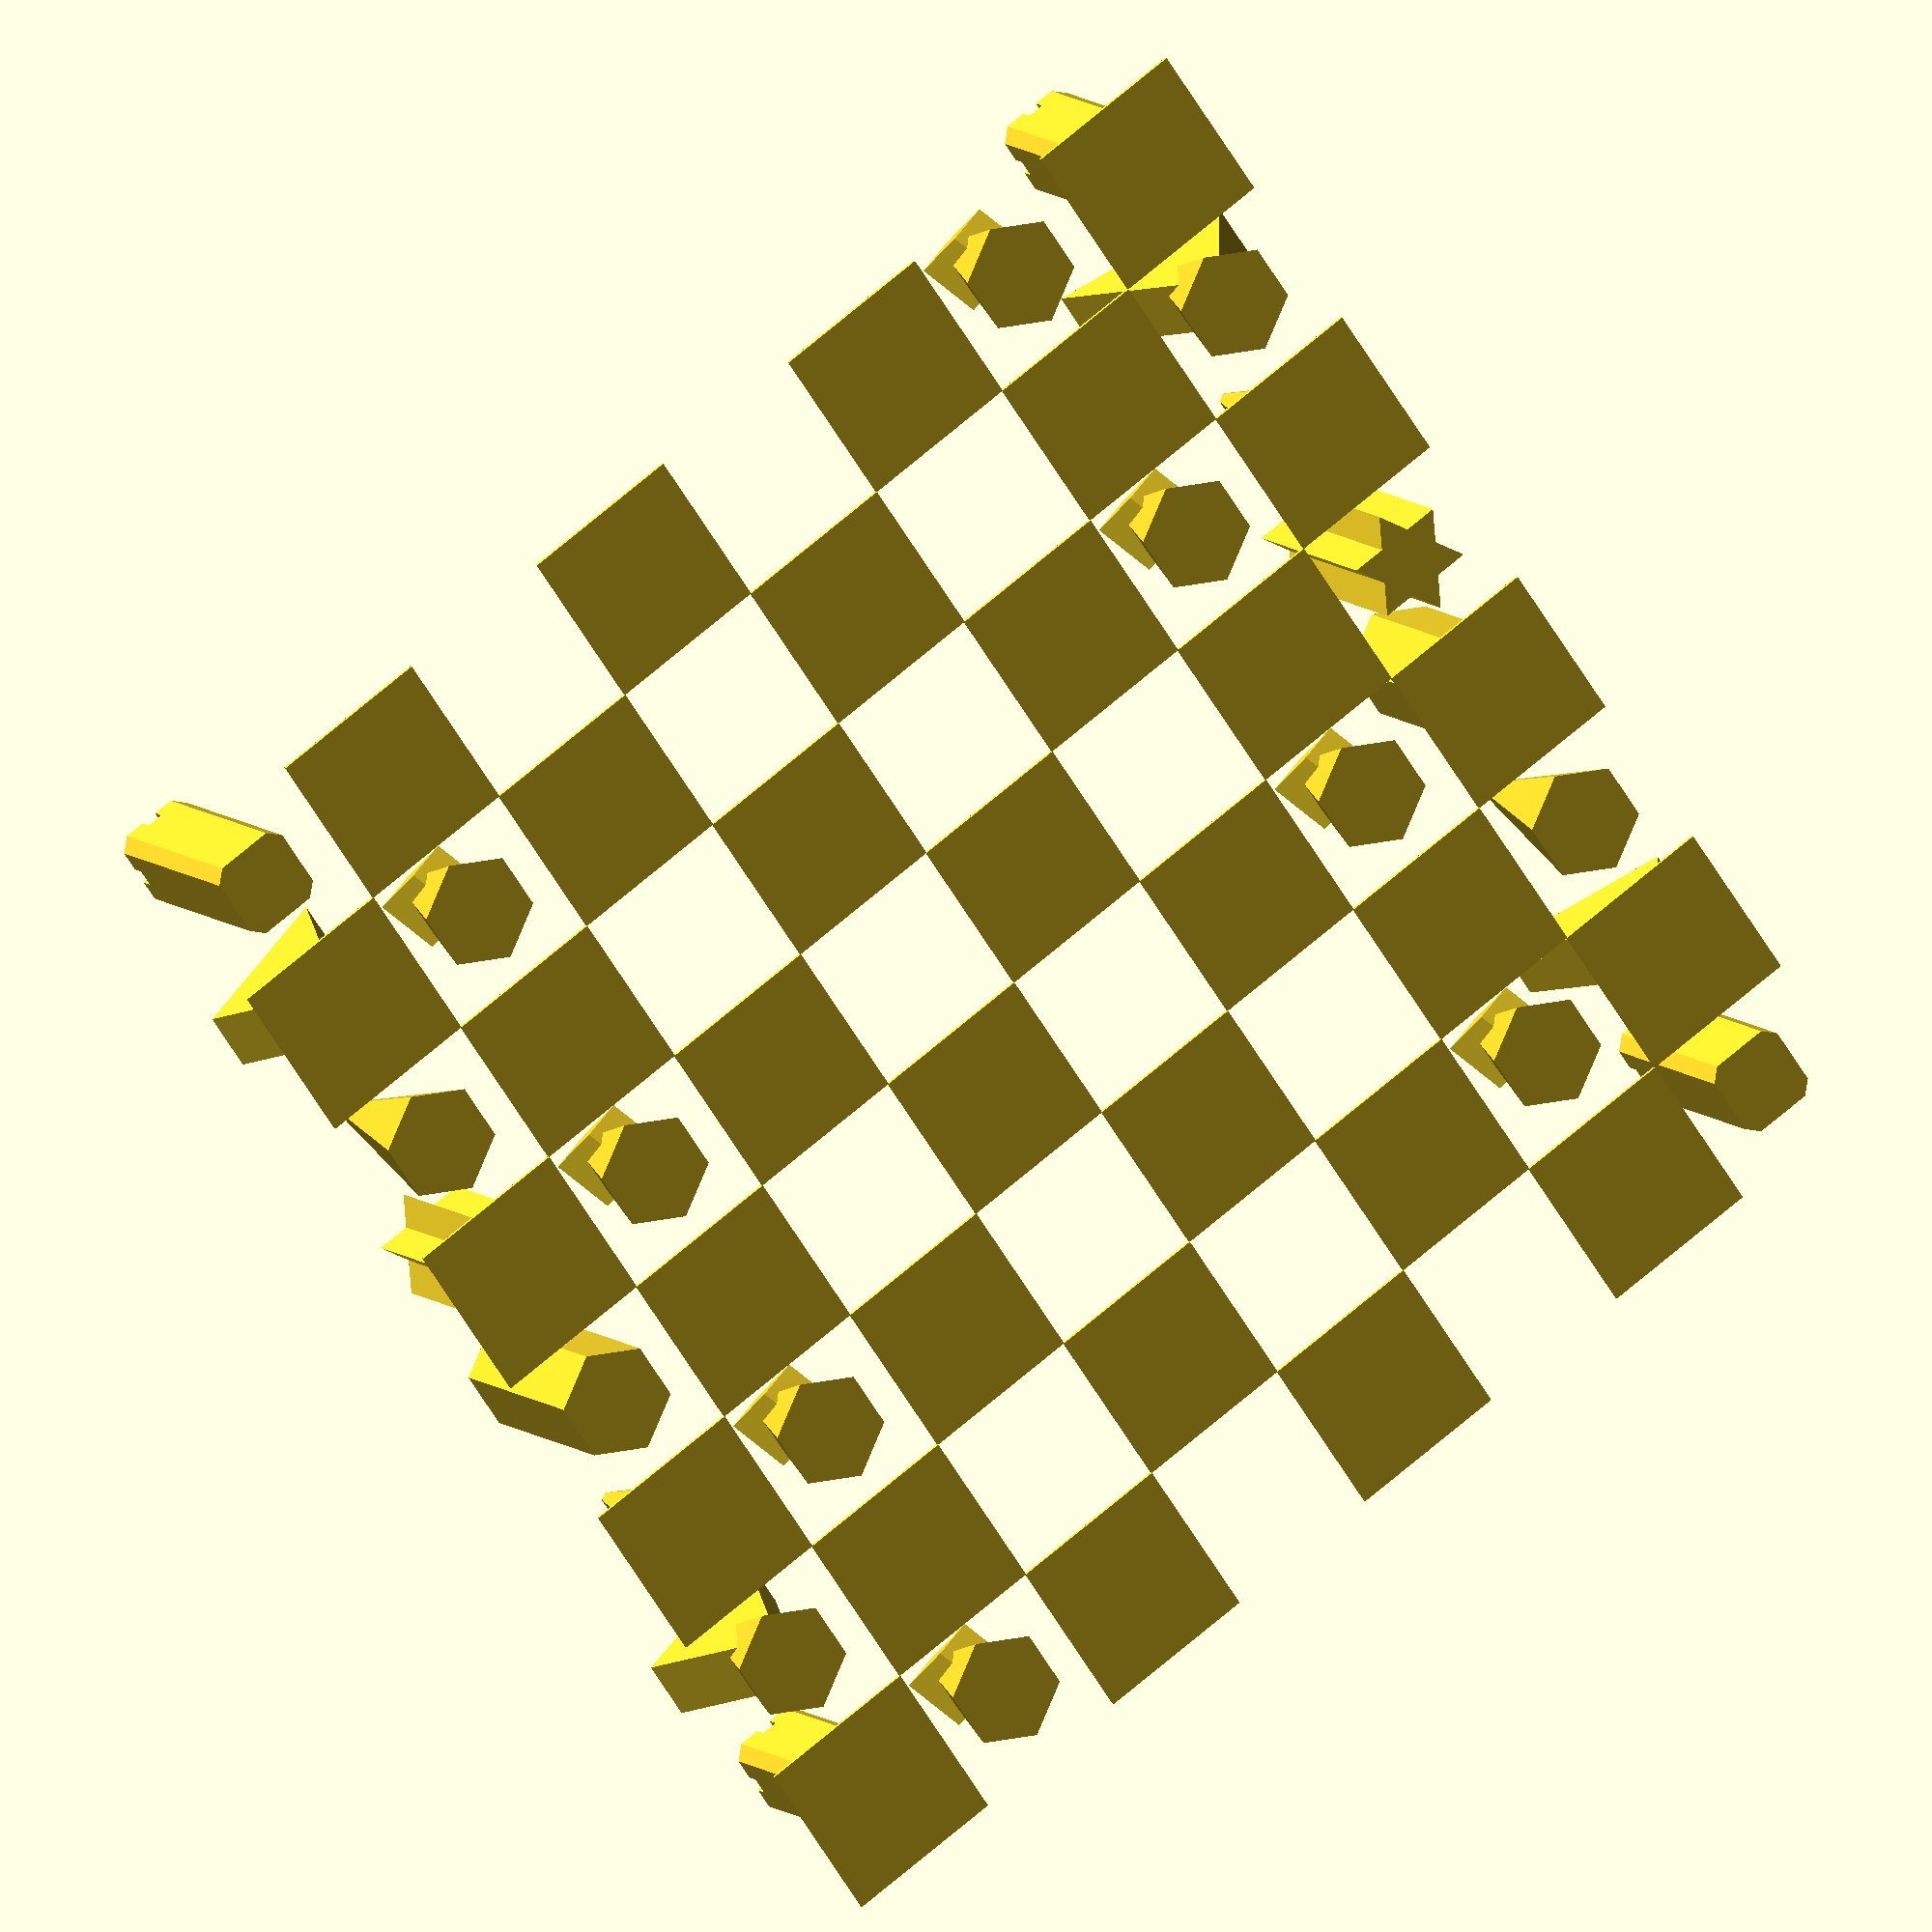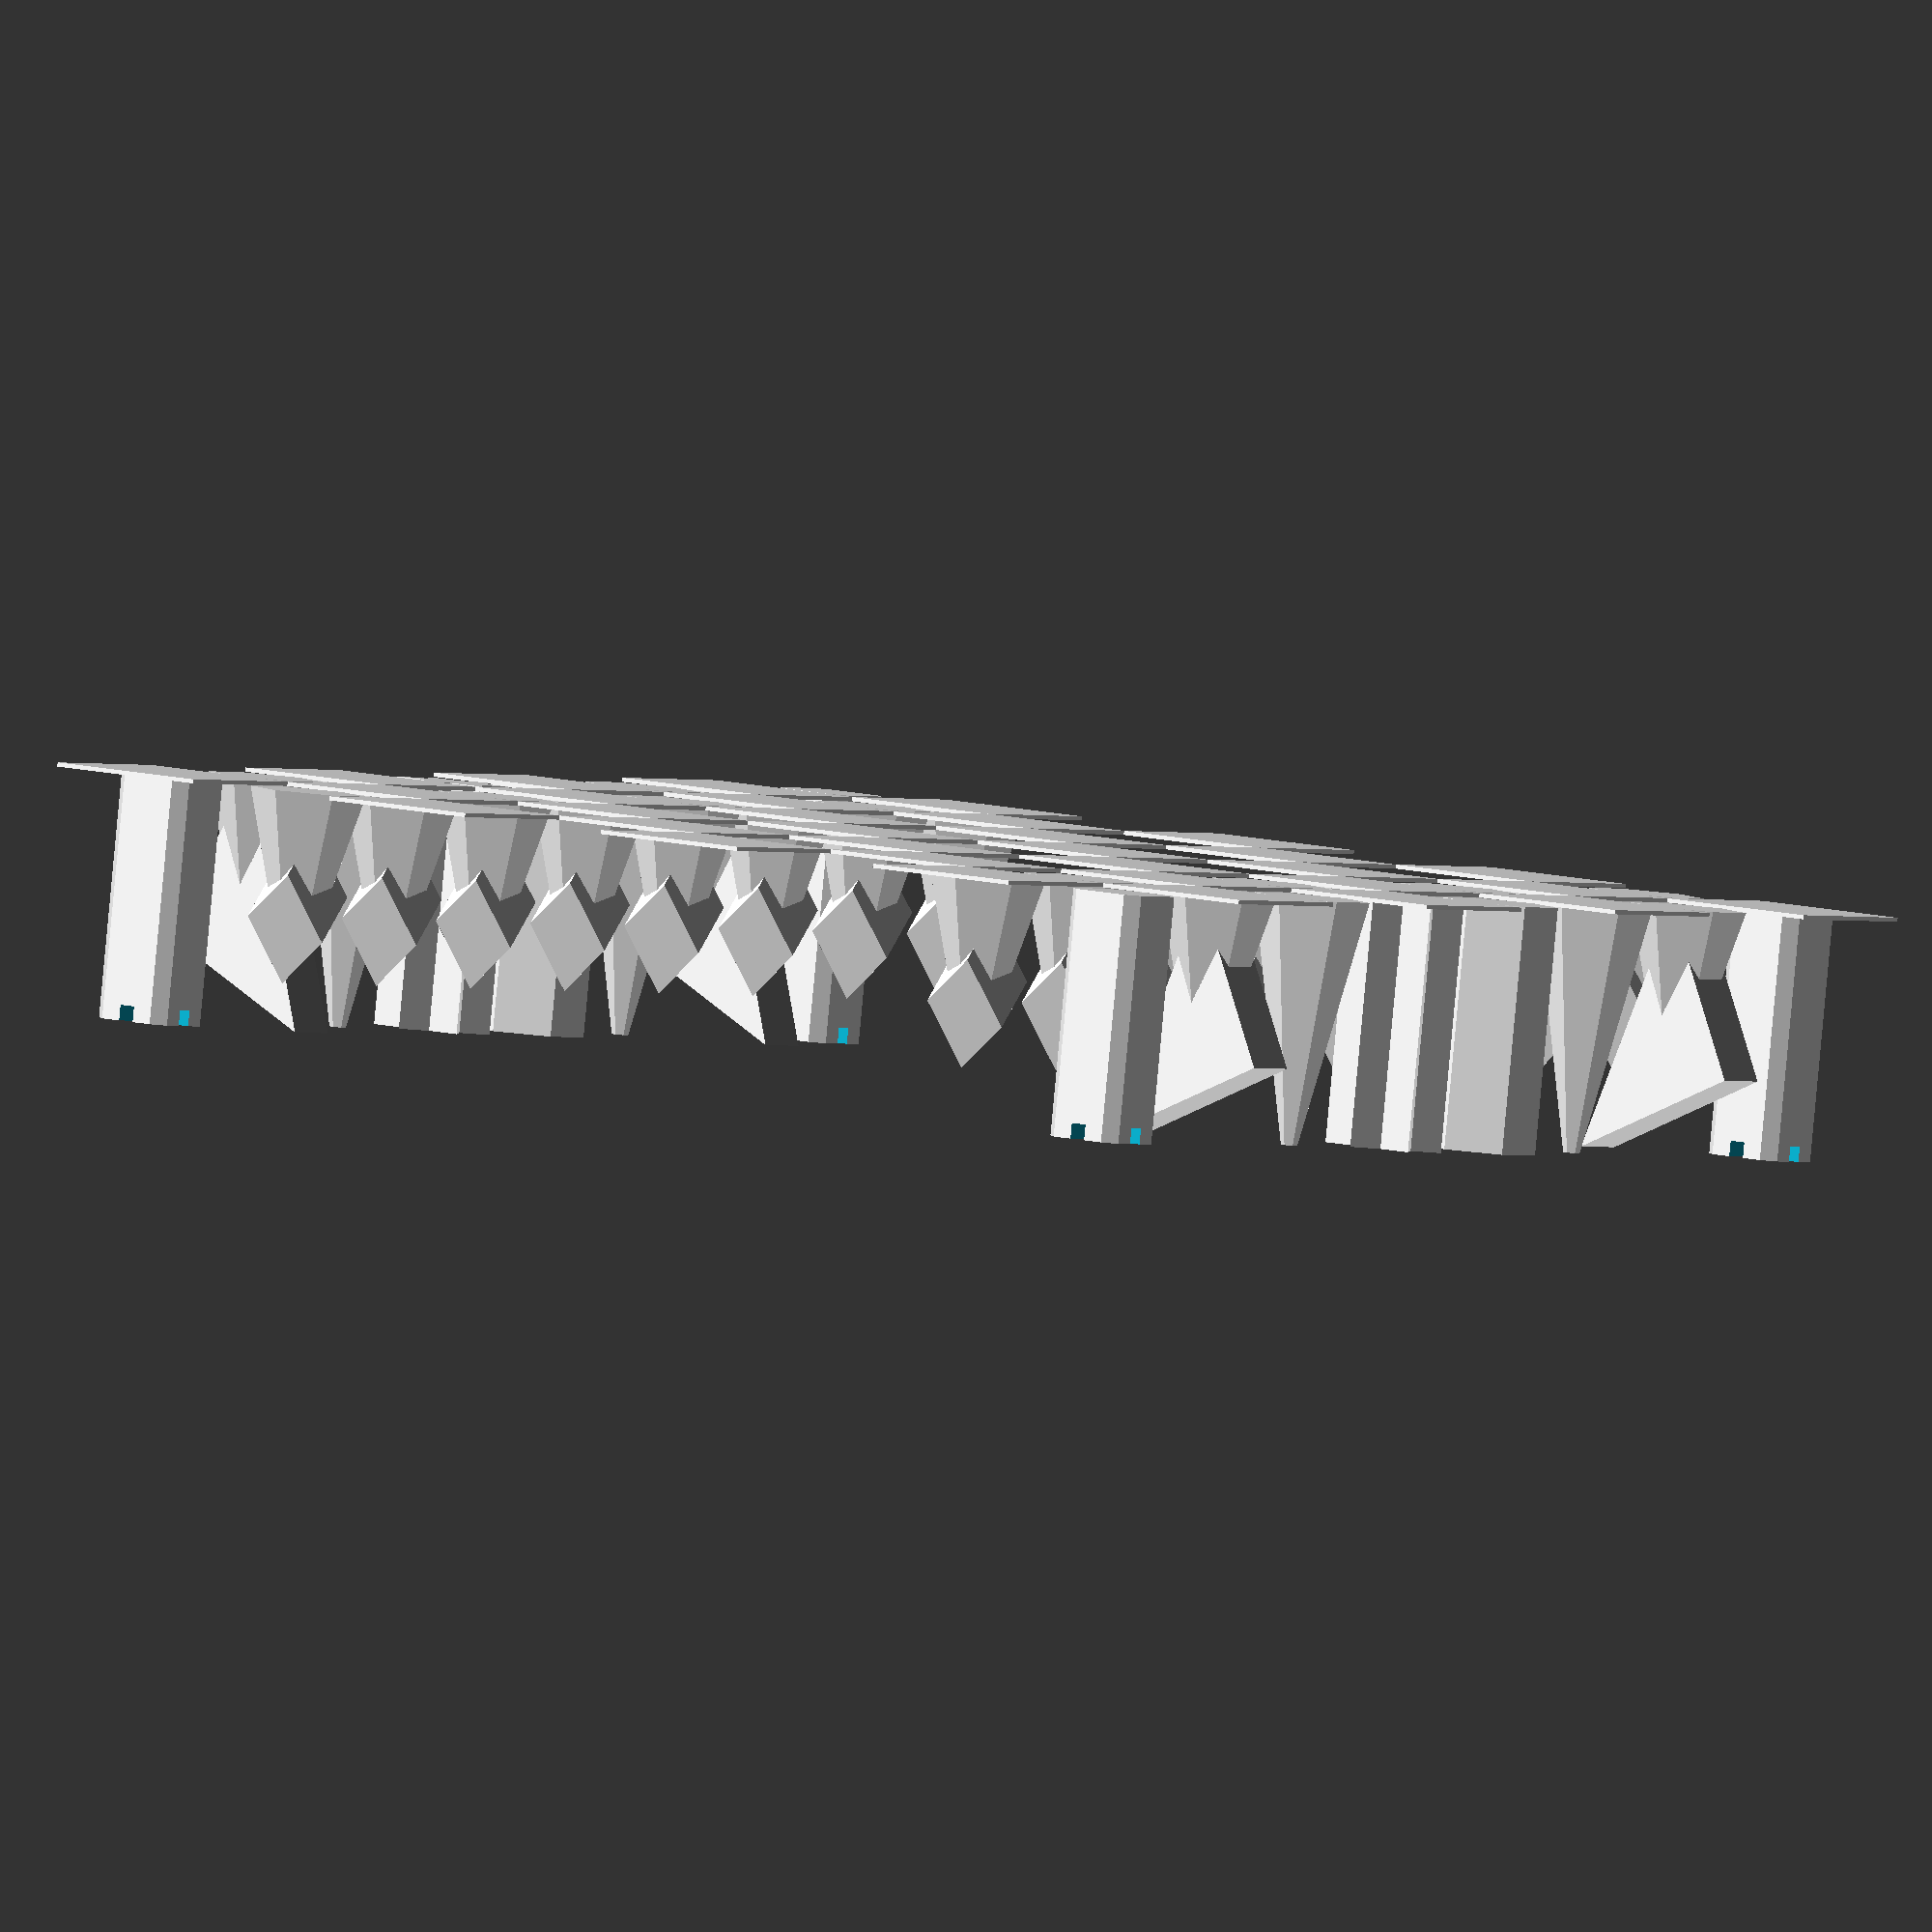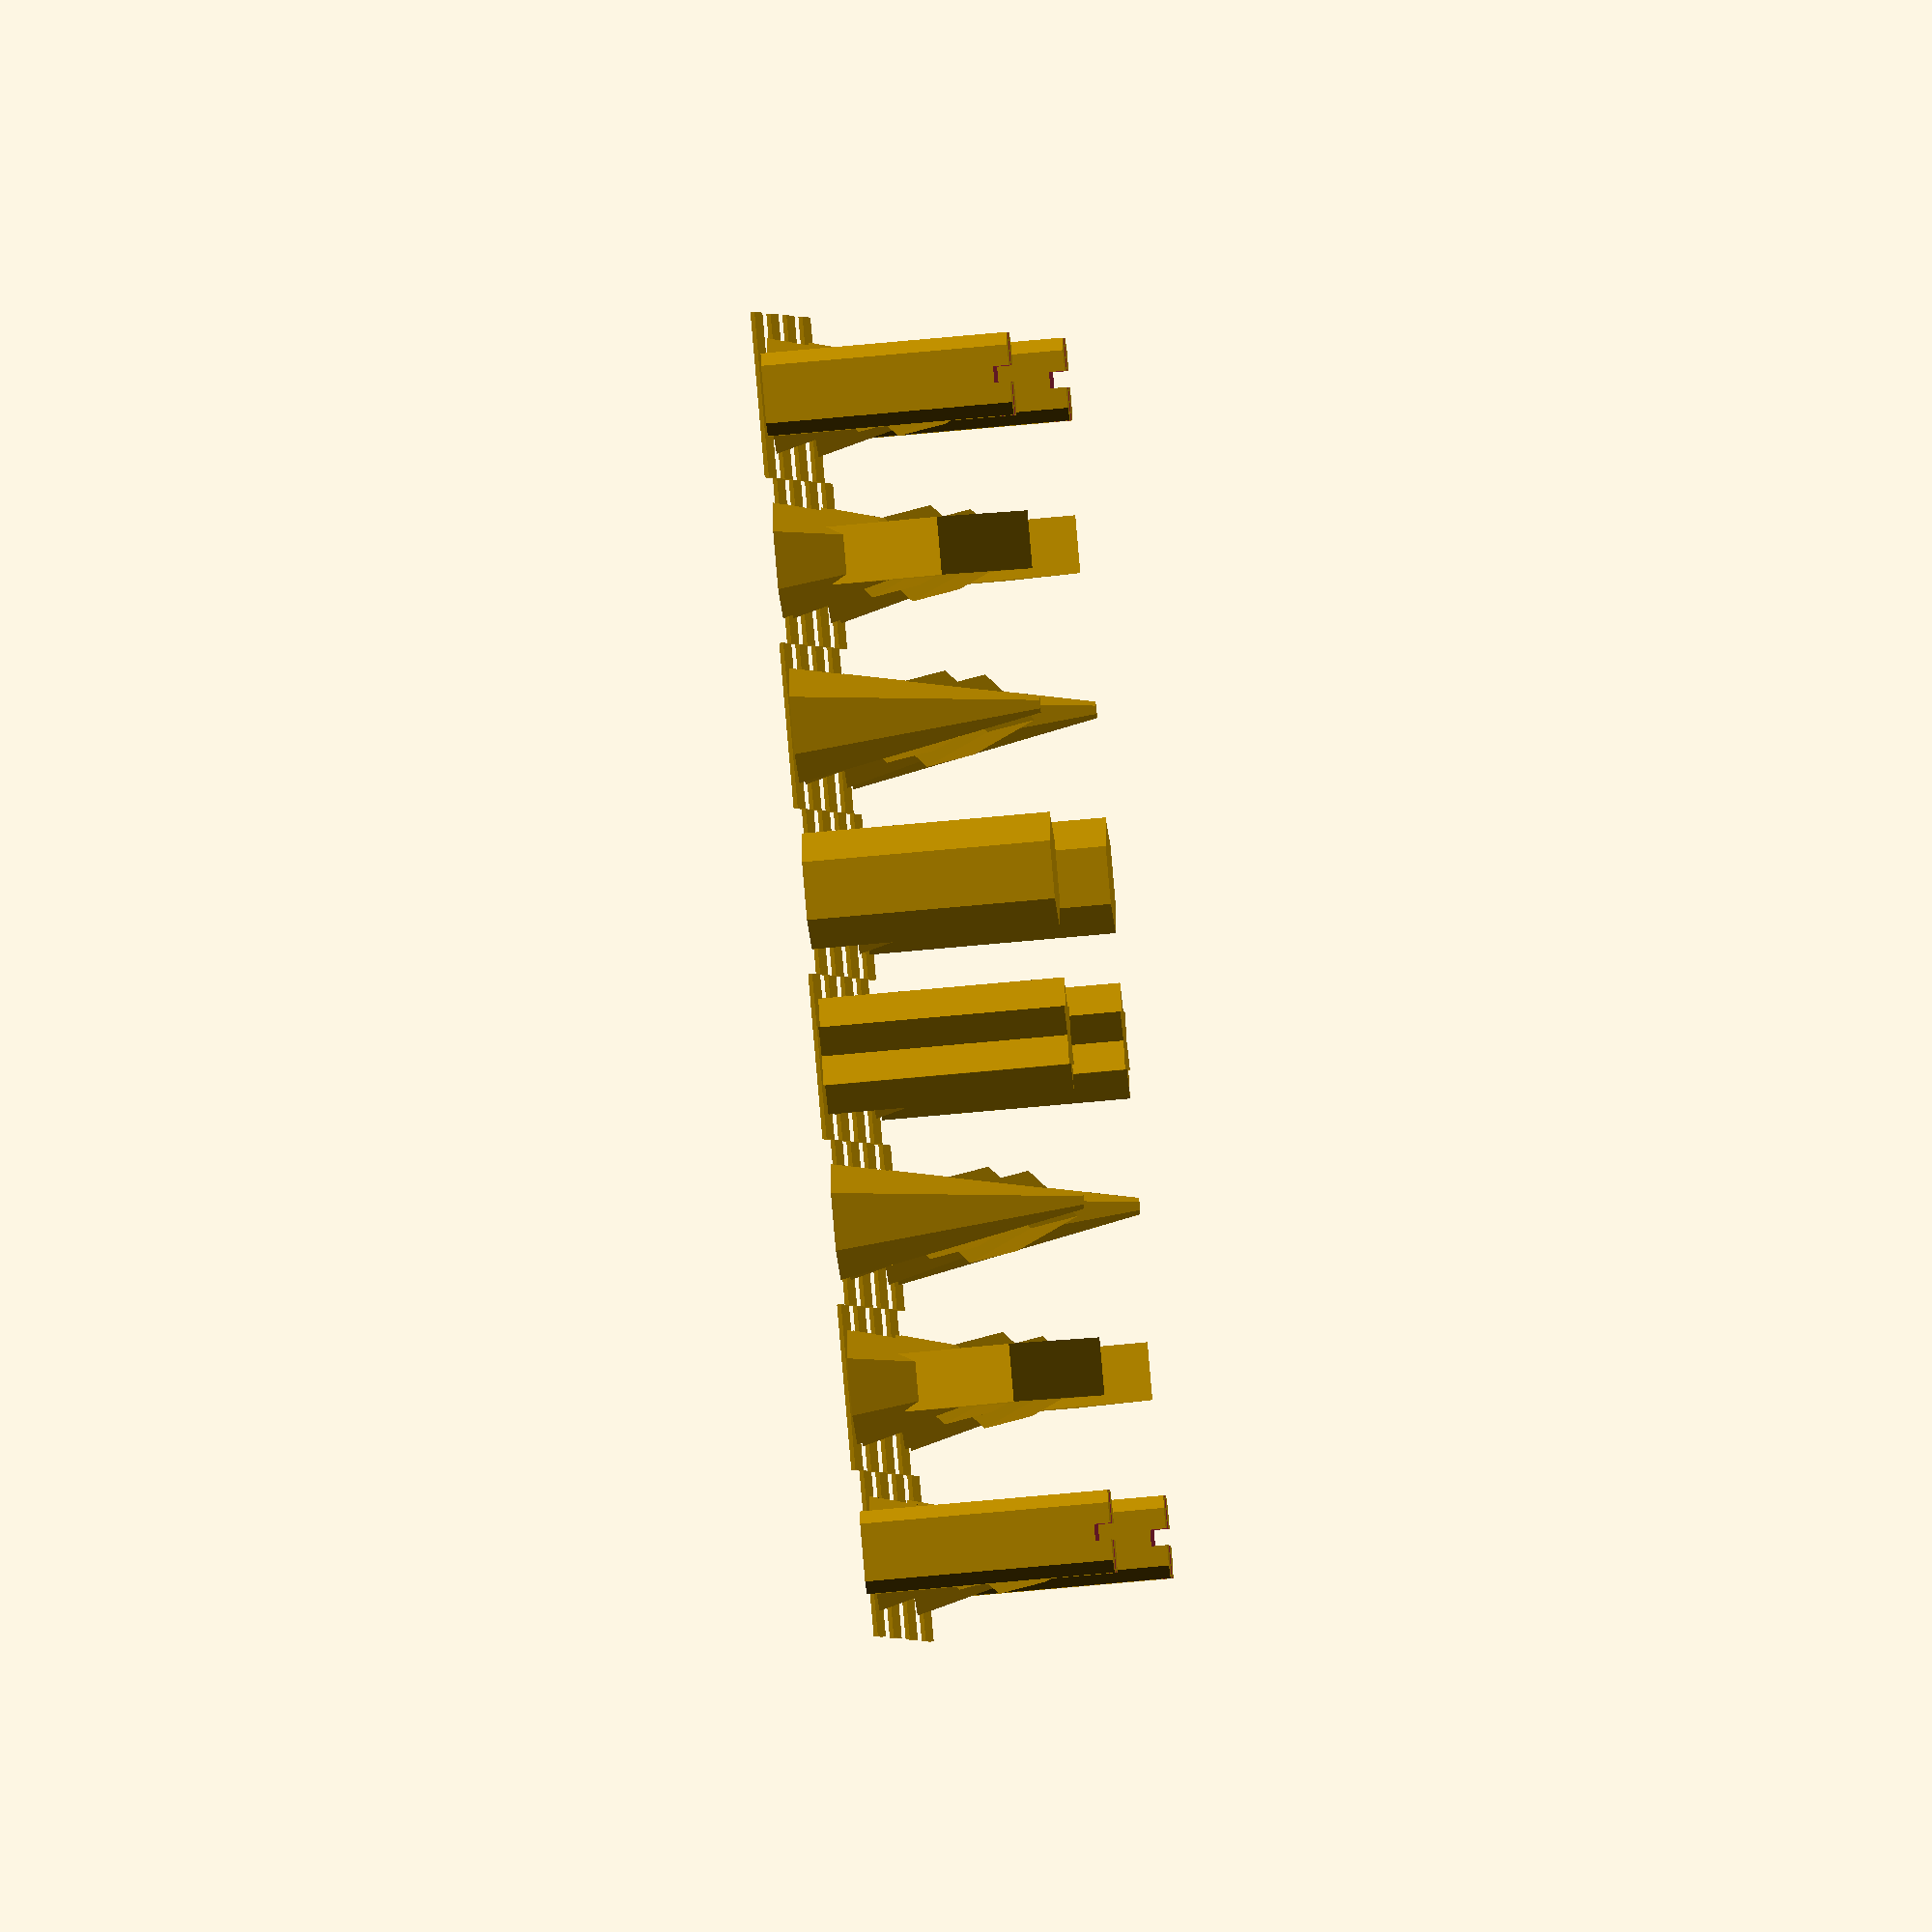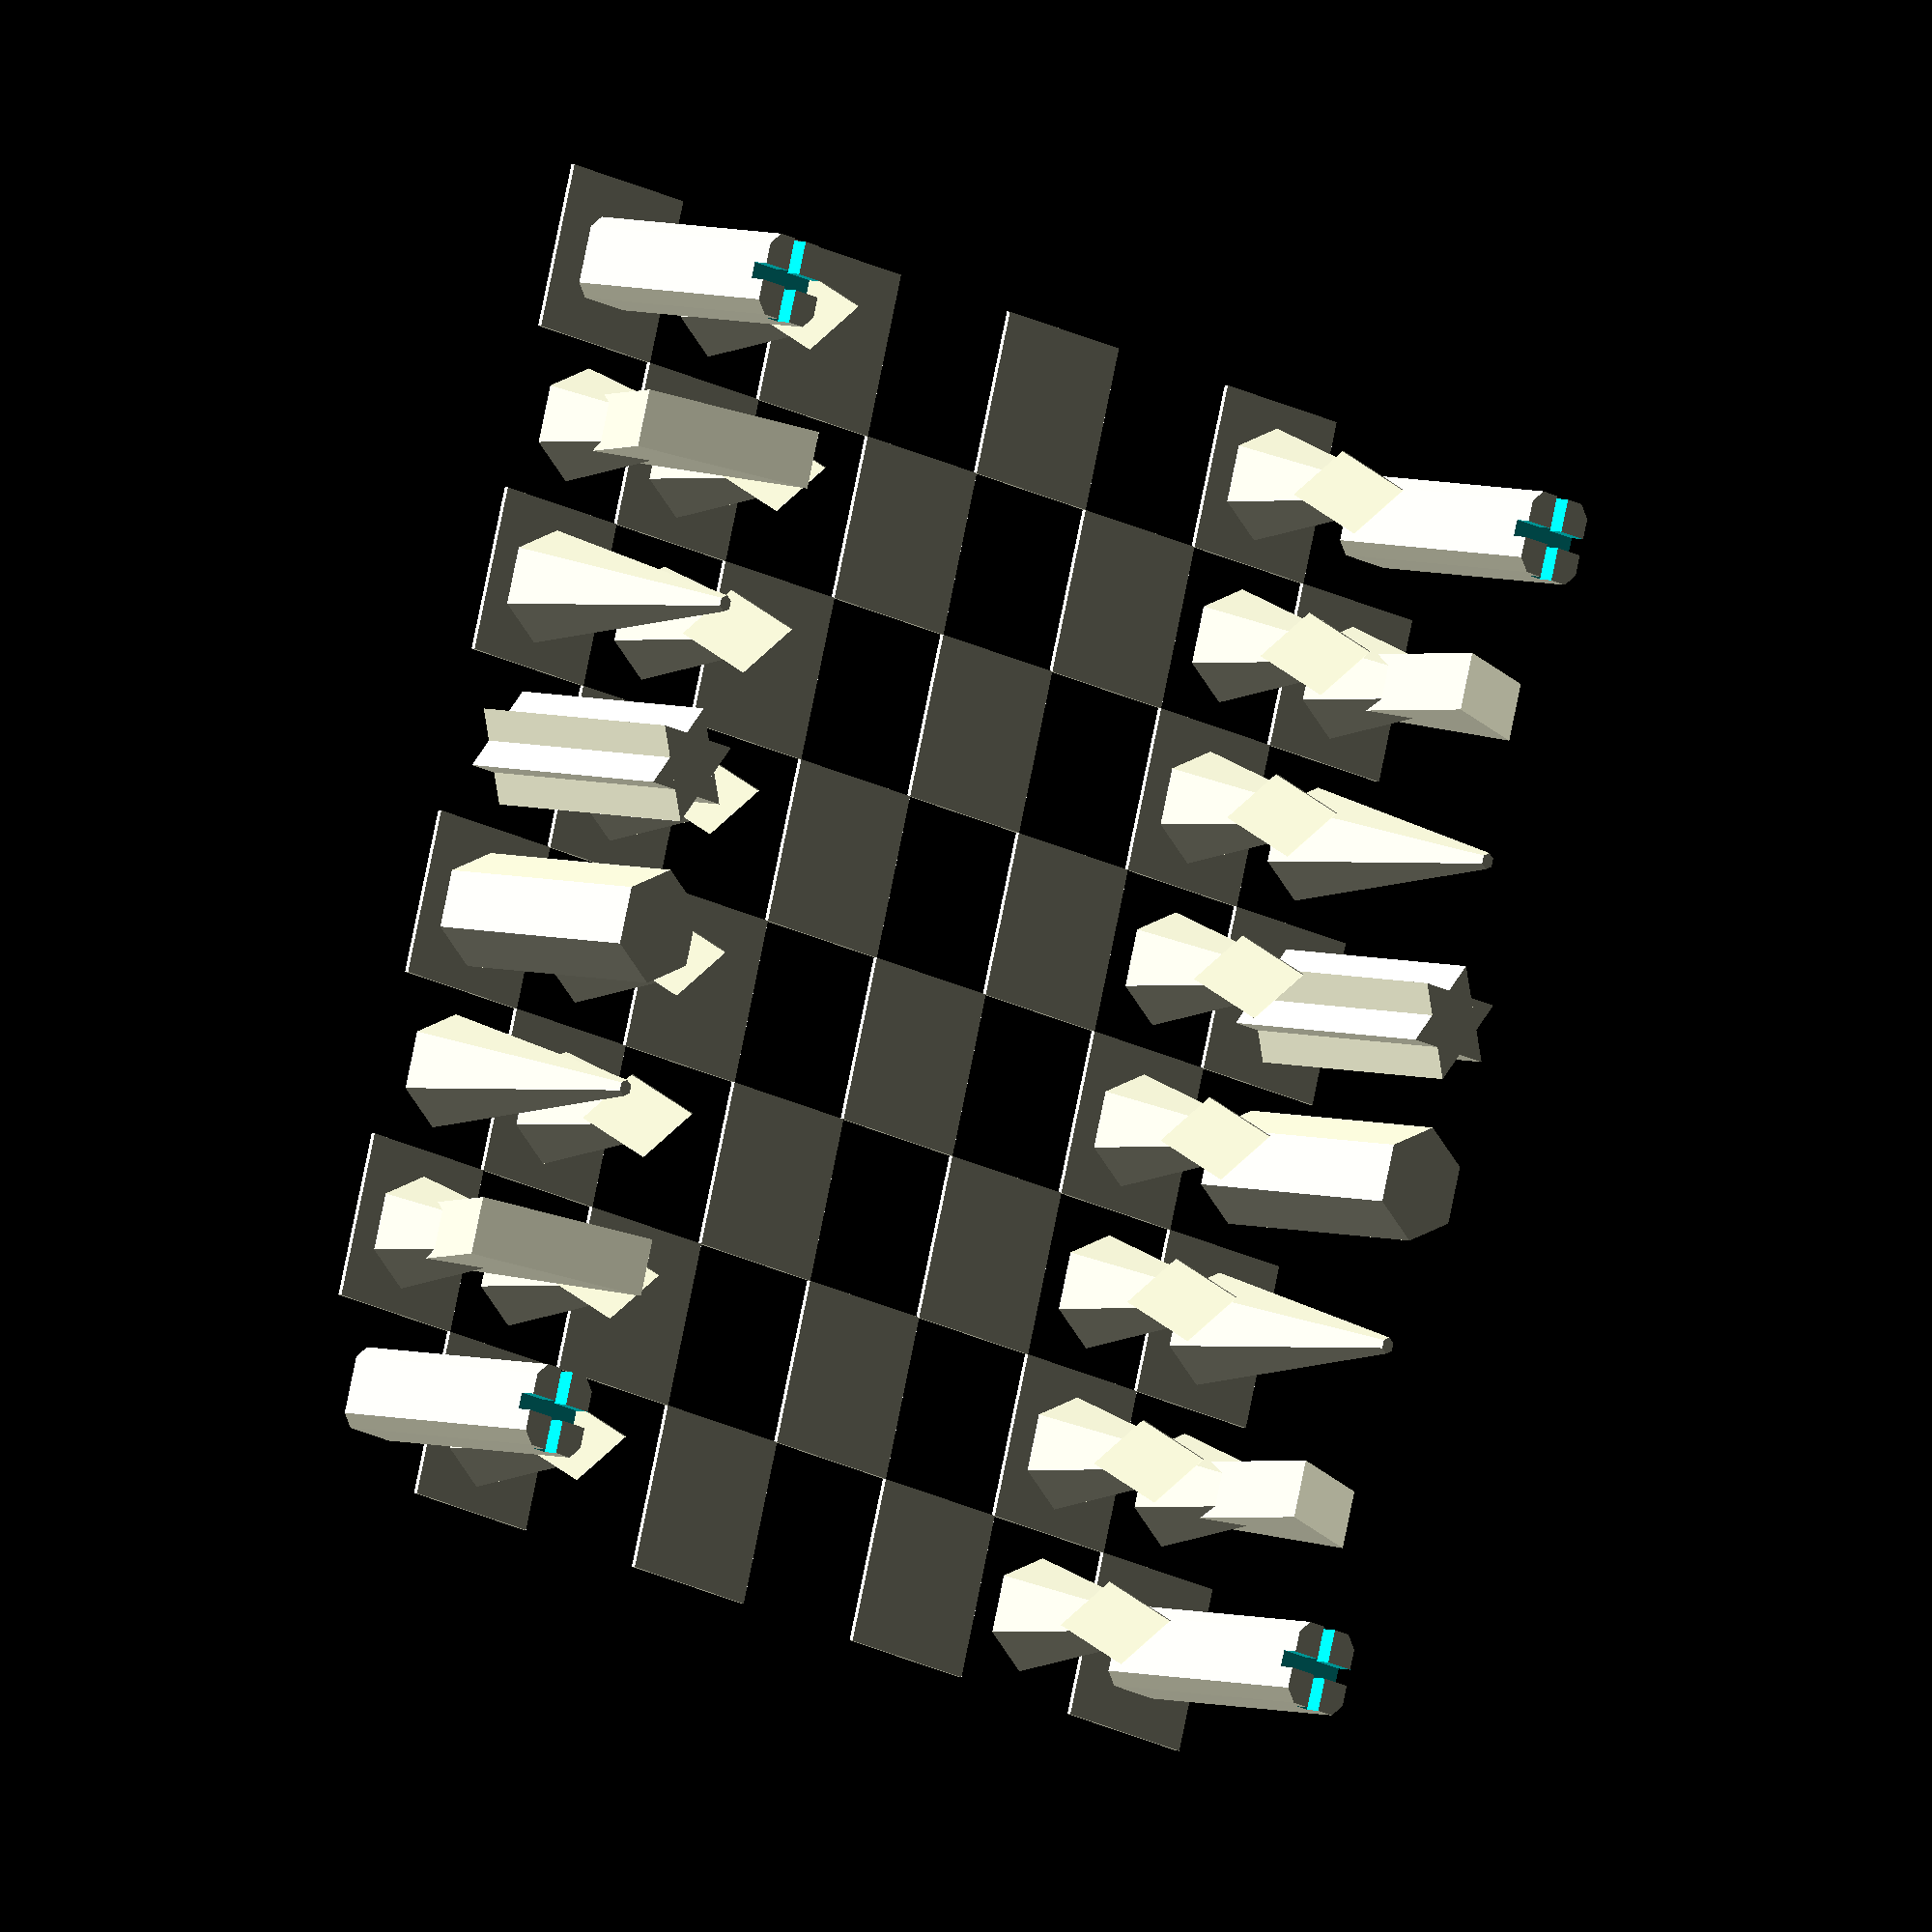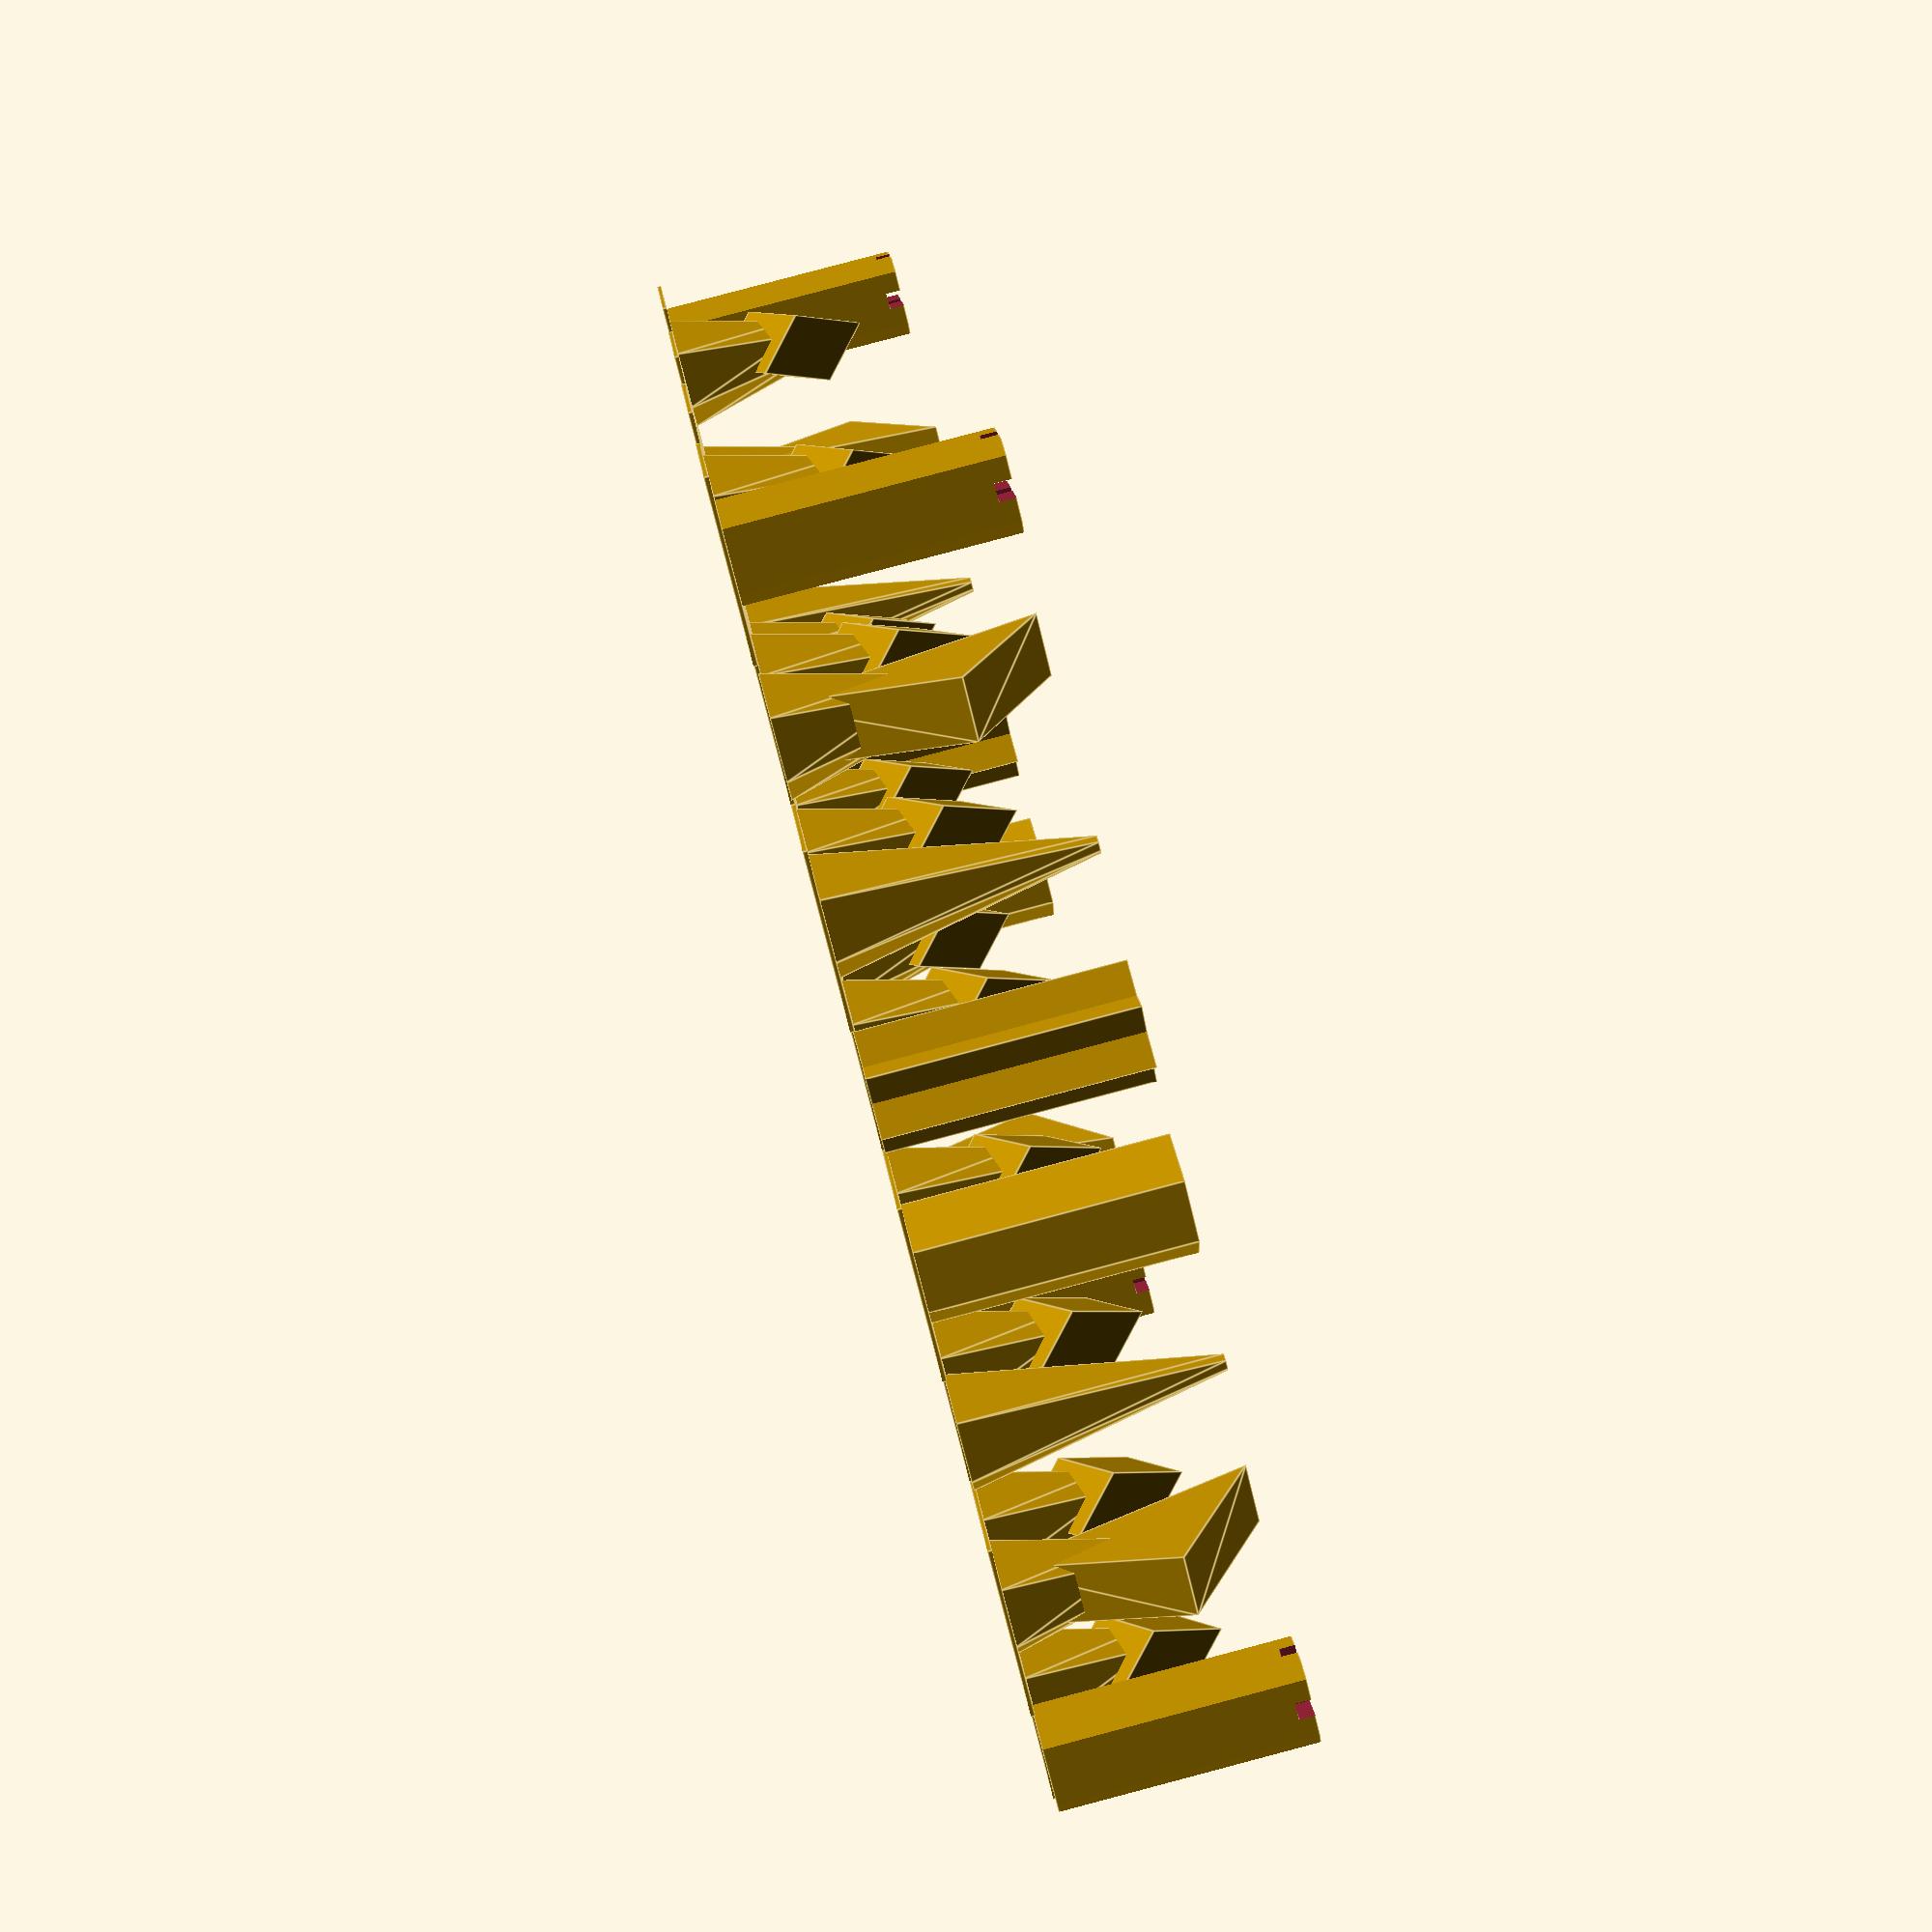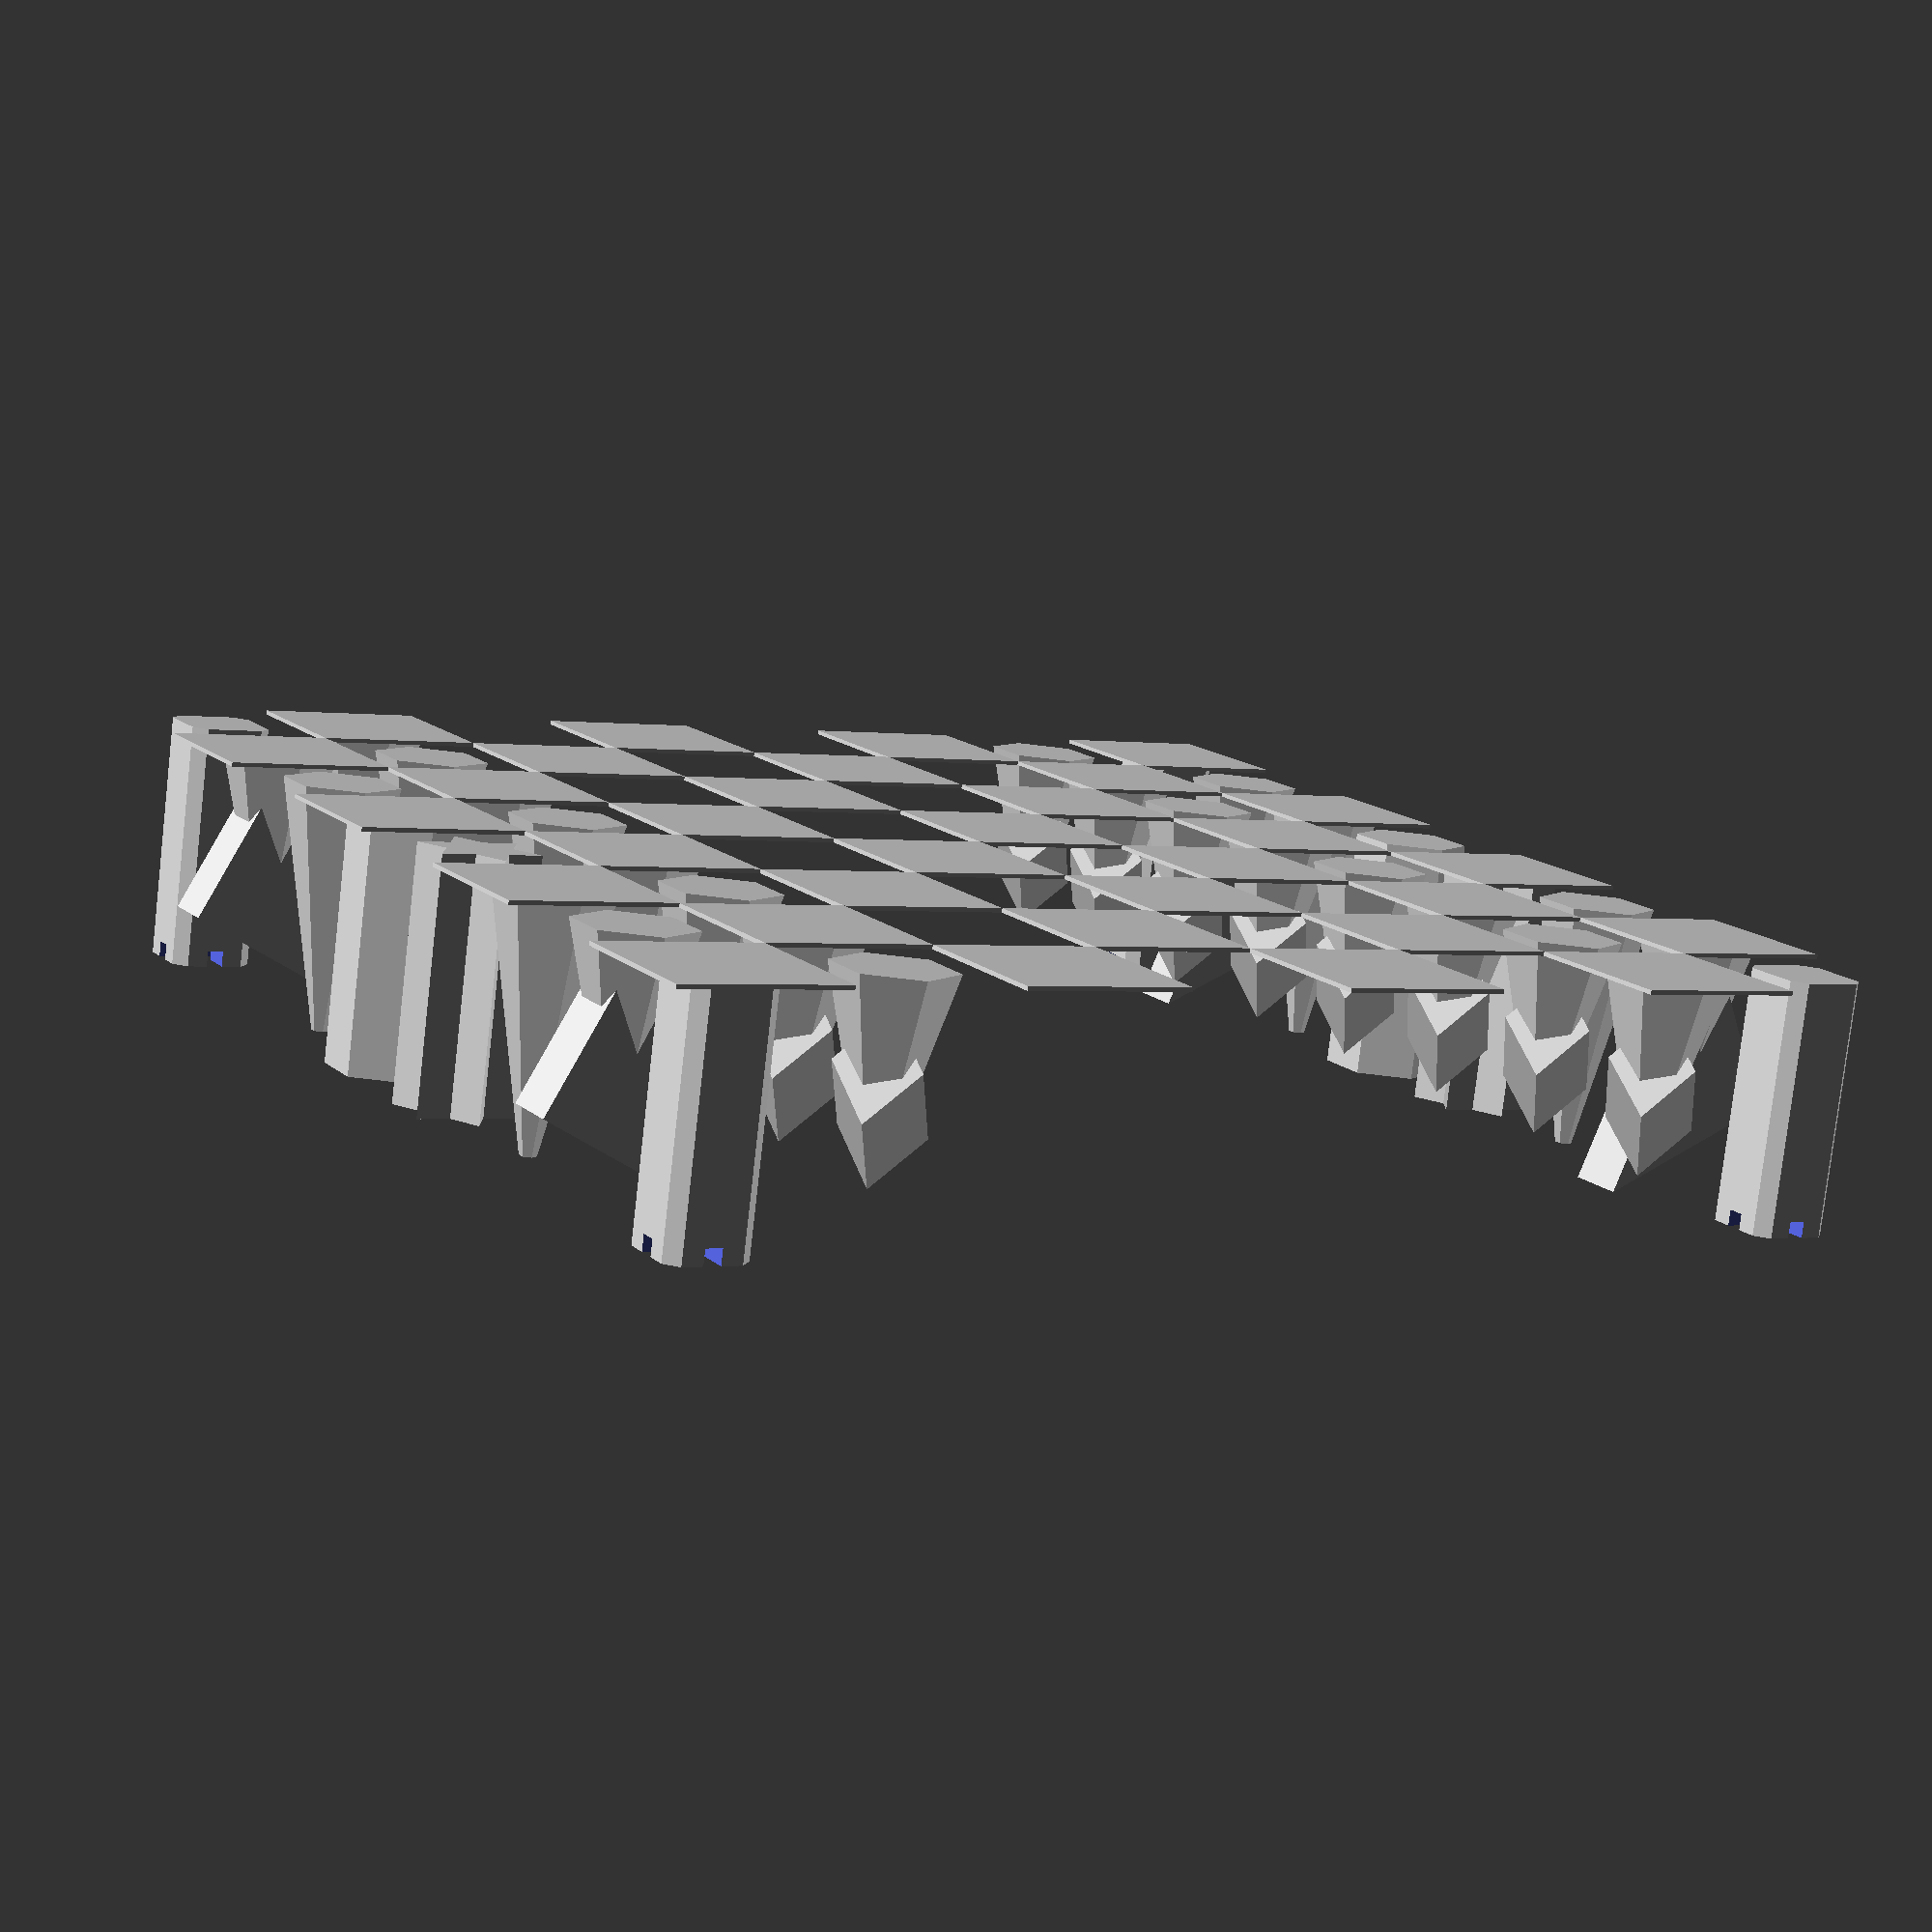
<openscad>
$fn = 6;

// Parametric design, allows to control what is printed exactly
printHalfPieces=false;
printAllPieces=true;
printFive=false;
printBoard=true;

module rook(height) {
    ht=height/60;
    // Base
    difference(){
    intersection(){
    translate([0,0,30*ht]){
        rotate([0,0,45]){
    cube([24*ht,24*ht,60*ht], center=true);
    }    
}
    
    translate([0,0,30*ht]){
    cube([20*ht,20*ht,60*ht], center=true);
    }
}
        // Crenels
        union(){
            translate([0,0,58.2*ht]){
                cube([30*ht,4*ht,4*ht],center=true);
            }
            translate([0,0,58.2*ht]){
                cube([4*ht,30*ht,4*ht],center=true);
            }
        }
    }
}
    


module pawn(height) {
    ht = height/60;
    union(){
        cylinder(h=30*ht,r2=6*ht, r1=14*ht);
        translate([0,0,28*ht]){
        scale([1.4,1.4,2.2]){
        rotate([45,45,45]){
            
        cube(10,10,10, center=true);
        }
    }
    }
    }
}

module knight(height){
    ht=height/60;
    union(){
        // Base
        cylinder(h=30*ht,r2=6*ht, r1=14*ht);
        
        // Horse
        polyhedron(
            points = [[7*ht,0,0],[-7*ht,0,0],
                      [-7*ht,-20*ht,40*ht],[7*ht,-20*ht,40*ht],
                      [7*ht,20*ht,60*ht],[-7*ht,20*ht,60*ht]],
    
            faces = [[0,1,2,3],[5,2,1],[5,4,3,2],[0,3,4],[0,4,5,1]]
        );
    }
}

module bishop(height){
    $fn=6;
    ht=height/60;
    cylinder(h=60*ht,r2=2*ht, r1=14*ht);
}

module king(height){
   $fn=3;
   union(){
   ht=height/60;
        // Base 
            cylinder(h=60*ht,r=14*ht);
            rotate([0,0,60]) cylinder(h=60*ht,r=14*ht);
   }
}
module queen(height){
    ht=height/60;
    $fn=6;
        cylinder(h=60*ht,r=14*ht);
}


if (printHalfPieces==true){
// Rooks
for (i = [0:7:7]){
        translate([i*40,j*40,0]){
            rook(60);
        }
}

// Pawns
for (j = [0:1:7]){
    translate([j*40,40,0]){
    pawn(60);
    }
}

// Knights

for (i= [1:5:6]){
    translate([i*40,0,0]){
        knight(60); 
    }
}

for (i= [2:3:5]){
    translate([i*40,0,0]){
        rotate([0,0,0]){
            bishop(60); 
        }
    }
}

// Queens
translate([120,0,0]){
    queen(60);
}

// Kings
translate([160,0,0]){
    king(60);
}

}

if (printAllPieces==true) {
// Rooks
for (i = [0:7:7]){
    for (j = [0:7:7]){
        translate([i*40,j*40,0]){
            rook(60);
        }
    }
}

// Pawns
for (i = [1:5:6]){
    for (j = [0:1:7]){
        translate([j*40,i*40,0]){
        pawn(60);
        }
    }
}

// Knights
for (i= [1:5:6]){
        translate([i*40,280,0]){
            rotate([0,0,180]){
        knight(60); 
        }
    }
}

for (i= [1:5:6]){
        translate([i*40,0,0]){
            knight(60); 
        }
    }

// Bishops
for (i= [2:3:5]){
        translate([i*40,280,0]){
            rotate([0,0,180]){
                bishop(60); 
            }
        }
    }

for (i= [2:3:5]){
        translate([i*40,0,0]){
            rotate([0,0,0]){
                bishop(60); 
            }
        }
    }

// Queens
translate([120,0,0]){
    queen(60);
}

translate([120,280,0]){
    queen(60);
}

// Kings
translate([160,0,0]){
    king(60);
}

translate([160,280,0]){
    king(60);
}
}

if (printBoard==true){

// Board
for (i = [0:1:7]){
    for (j = [0:1:7]){
        if ((i+j) % 2 == 0) {
            translate([j*40,i*40,0]){
            square(40, center=true);
            }
        }
    }
}
}


if (printFive==true){
    pawn(60);
    translate([40,0,0]) rook(60);
    translate([0,40,0]) knight(60);
    translate([0,-40,0]) bishop(60);
    translate([-40,0,0]) queen(60);
    translate([40,40,0]) king(60);
}
    

</openscad>
<views>
elev=171.9 azim=124.9 roll=22.5 proj=o view=solid
elev=87.4 azim=55.3 roll=174.7 proj=o view=wireframe
elev=241.4 azim=209.0 roll=264.3 proj=o view=wireframe
elev=174.3 azim=107.0 roll=226.7 proj=o view=wireframe
elev=95.2 azim=158.4 roll=284.8 proj=p view=edges
elev=259.4 azim=299.5 roll=6.6 proj=p view=solid
</views>
